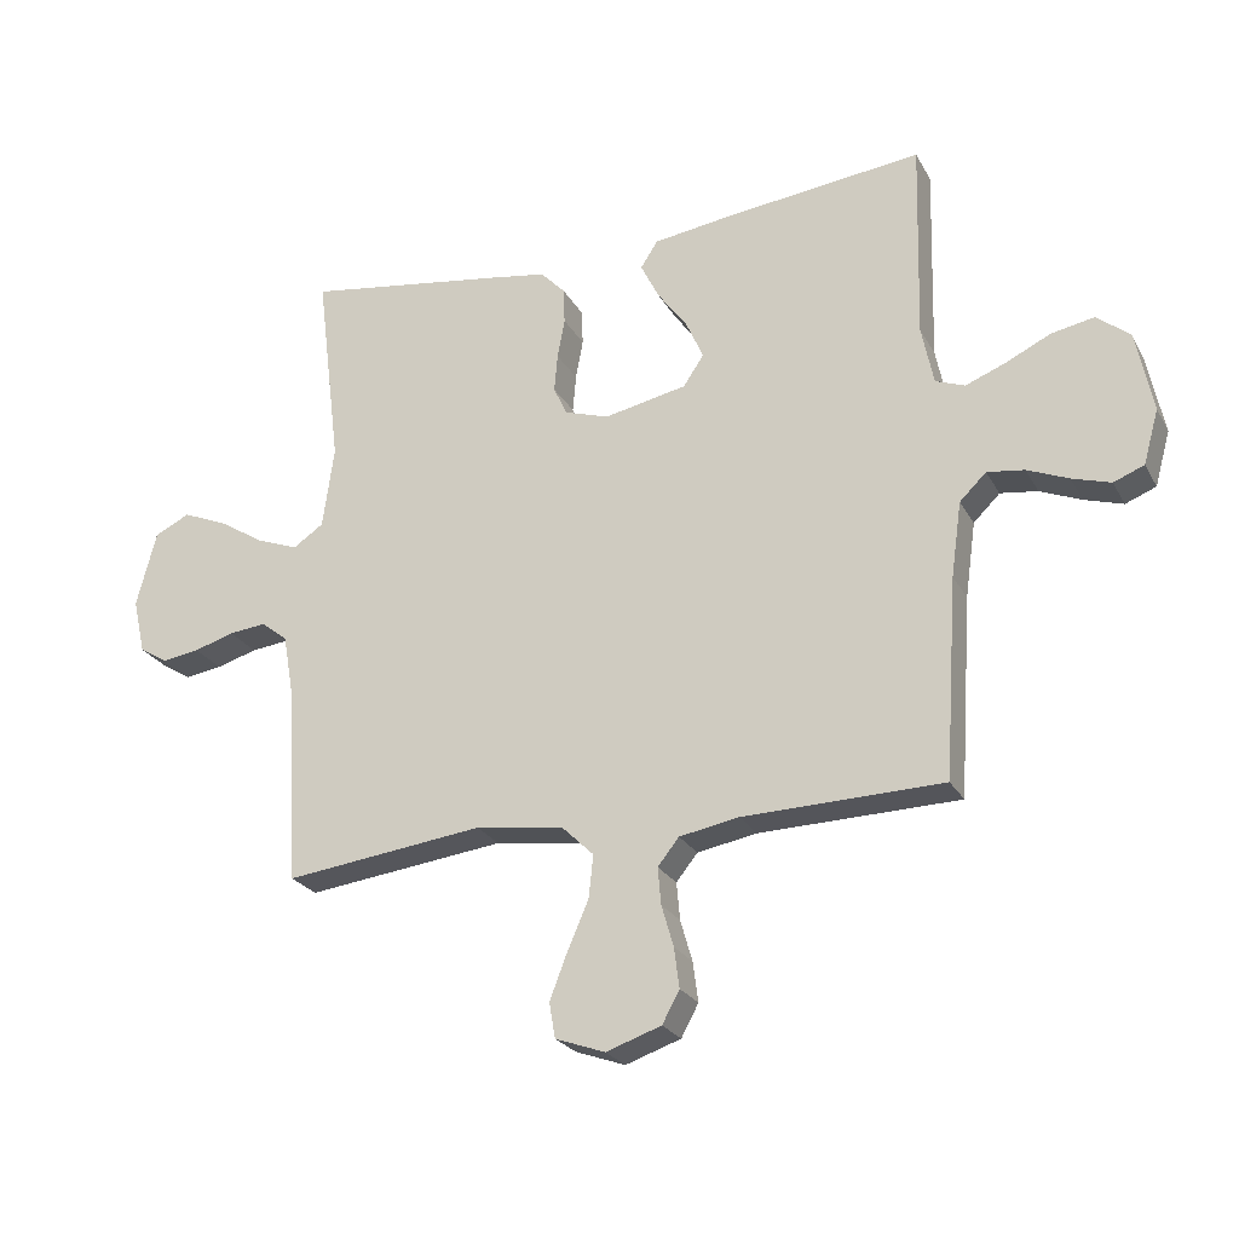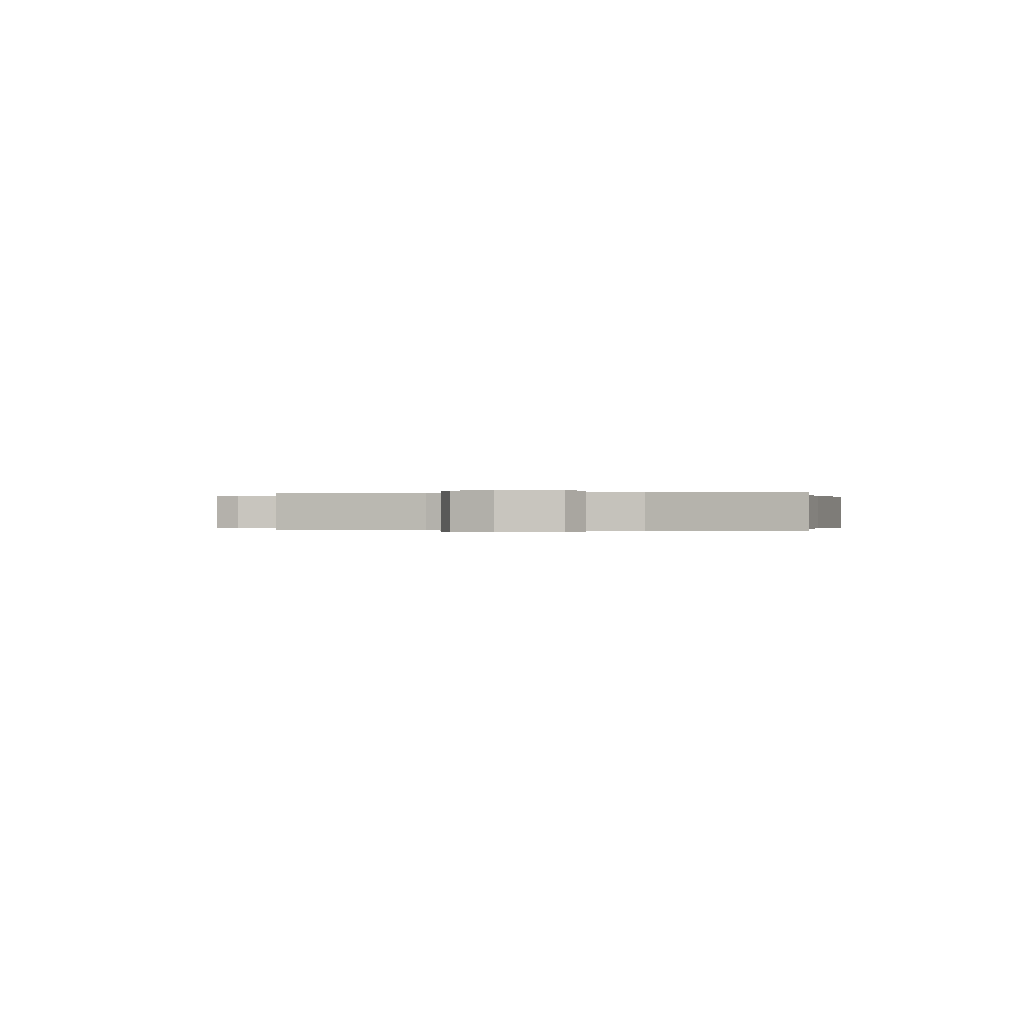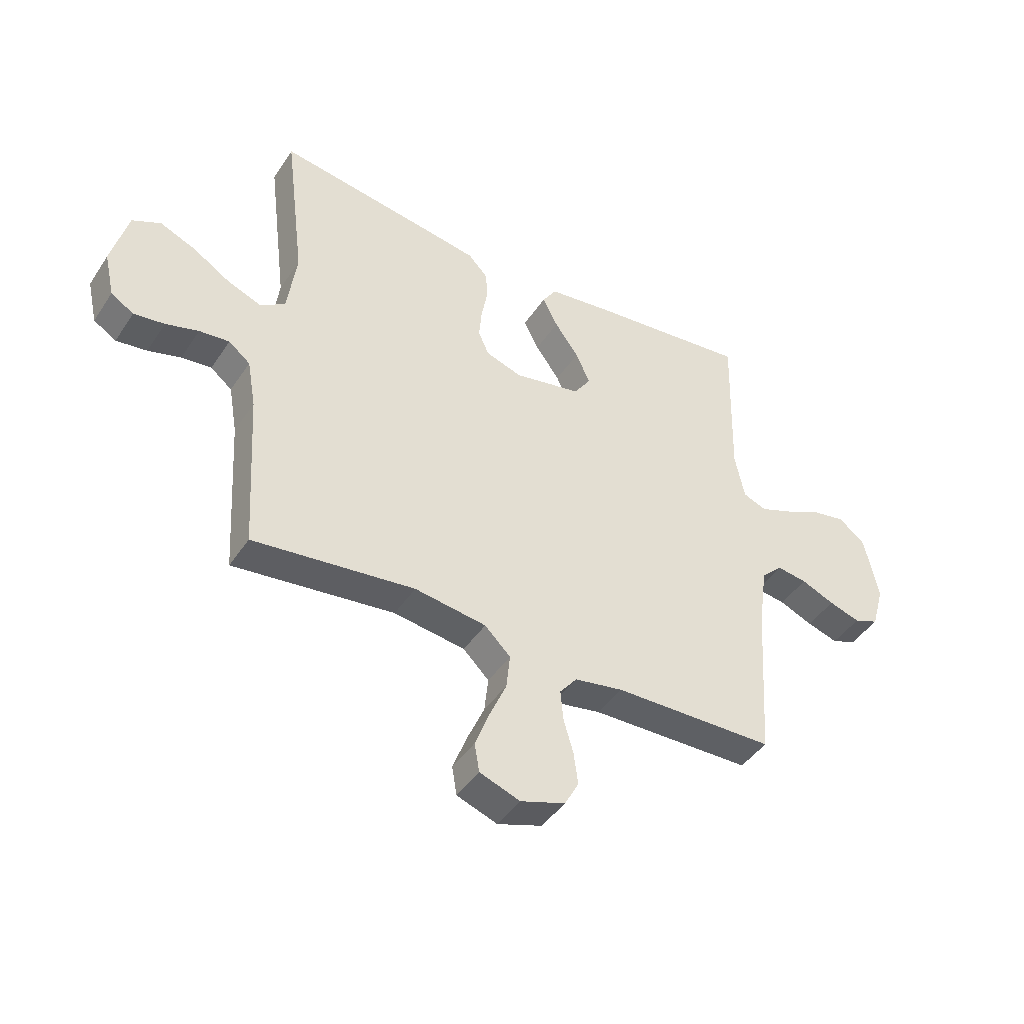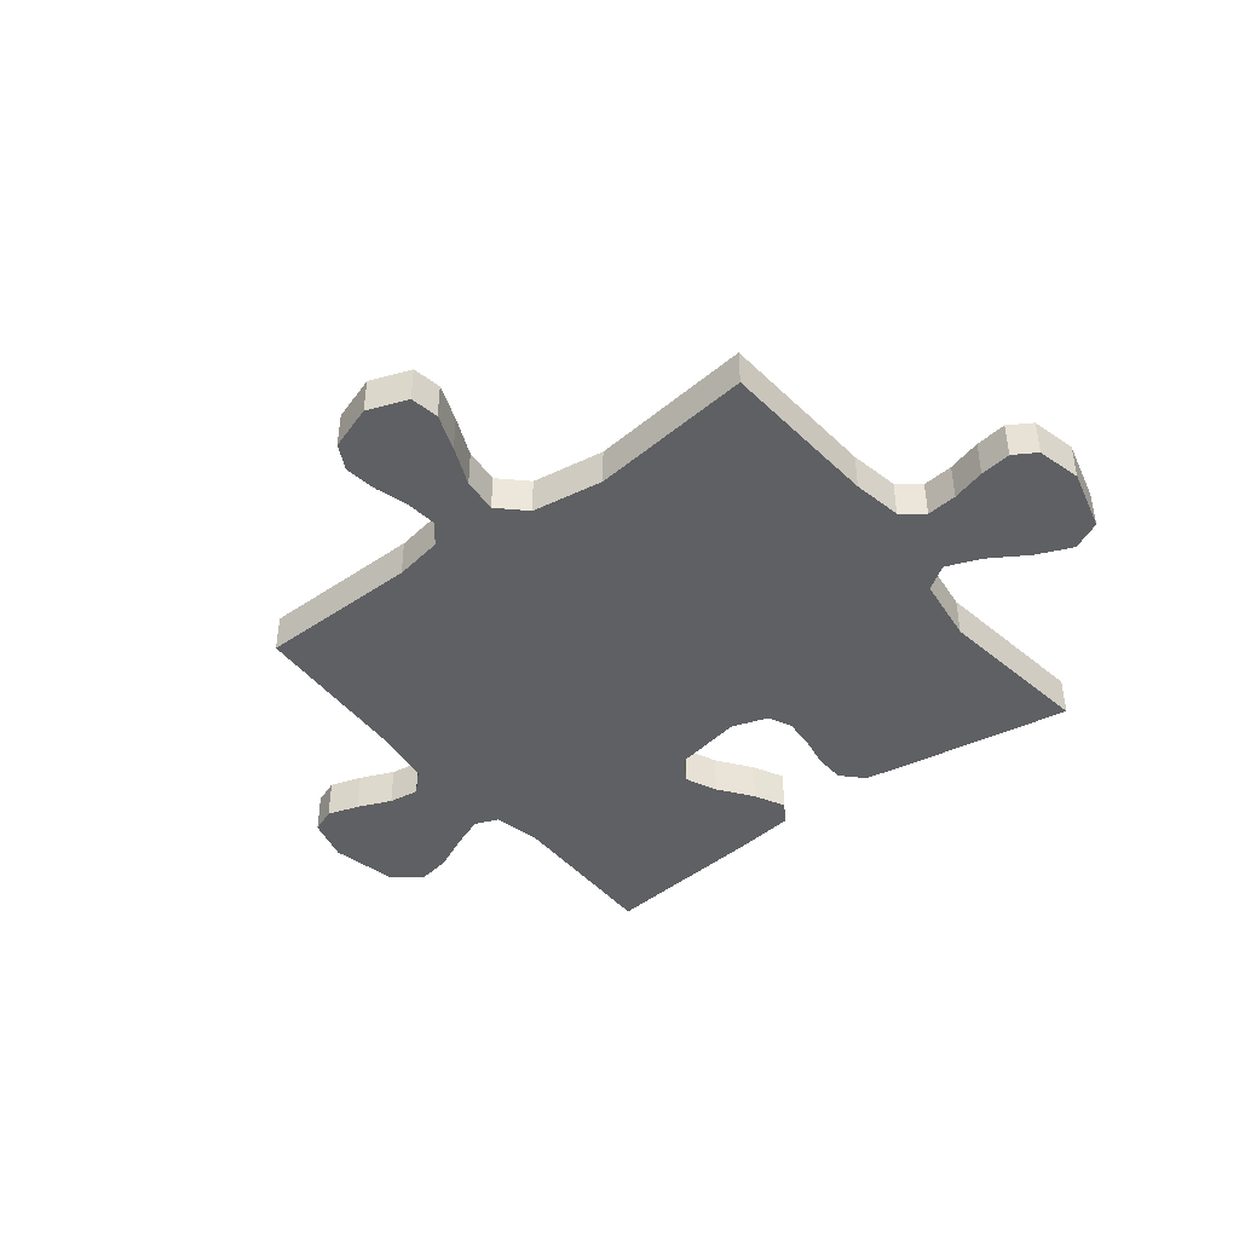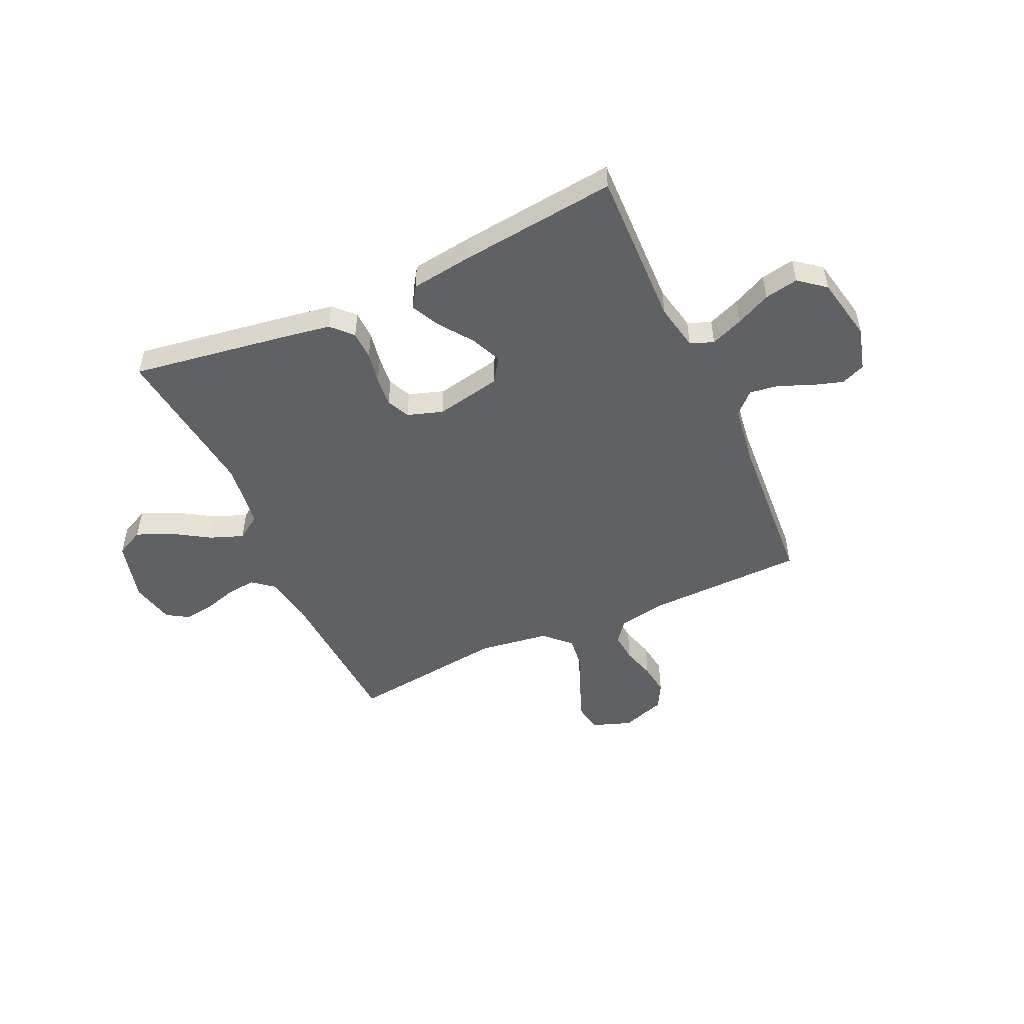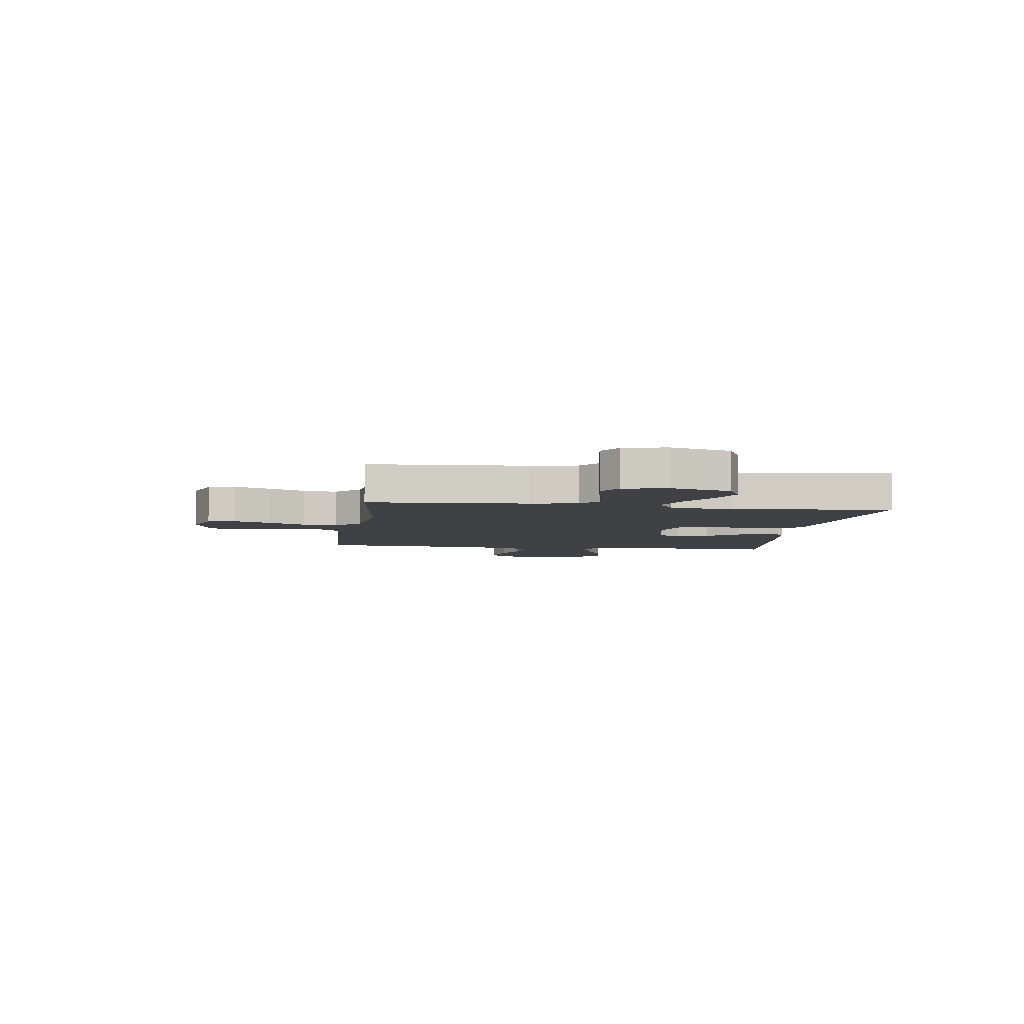
<metadata>
{"format":"obj","ext":"obj","renderer":"f3d","projection":"perspective","resolution":1024,"background":"white","views":[{"elev":-24.6,"azim":22.9,"up":"+Z"},{"elev":-0.1,"azim":-77.0,"up":"+Y"},{"elev":-43.9,"azim":-31.3,"up":"+Z"},{"elev":-42.6,"azim":-141.9,"up":"+Y"},{"elev":-50.3,"azim":24.6,"up":"+Y"},{"elev":-5.5,"azim":-97.9,"up":"+Y"}]}
</metadata>
<code>
v -0.5 0.07 -0.5
v -0.518 0.07 -0.2
v -0.534 0.07 -0.109
v -0.574 0.07 -0.077
v -0.63 0.07 -0.083
v -0.691 0.07 -0.101
v -0.748 0.07 -0.109
v -0.79 0.07 -0.083
v -0.809 0.07 0
v -0.779 0.07 0.115
v -0.726 0.07 0.141
v -0.659 0.07 0.113
v -0.589 0.07 0.069
v -0.526 0.07 0.045
v -0.48 0.07 0.076
v -0.463 0.07 0.2
v -0.5 0.07 0.5
v -0.2 0.07 0.454
v -0.11 0.07 0.439
v -0.073 0.07 0.4
v -0.071 0.07 0.346
v -0.082 0.07 0.286
v -0.087 0.07 0.229
v -0.067 0.07 0.185
v 0 0.07 0.163
v 0.125 0.07 0.188
v 0.156 0.07 0.234
v 0.13 0.07 0.293
v 0.085 0.07 0.355
v 0.057 0.07 0.411
v 0.083 0.07 0.451
v 0.2 0.07 0.467
v 0.5 0.07 0.5
v 0.492 0.07 0.2
v 0.51 0.07 0.112
v 0.554 0.07 0.095
v 0.615 0.07 0.119
v 0.682 0.07 0.151
v 0.746 0.07 0.163
v 0.796 0.07 0.123
v 0.821 0.07 0
v 0.798 0.07 -0.082
v 0.752 0.07 -0.1
v 0.694 0.07 -0.082
v 0.632 0.07 -0.056
v 0.576 0.07 -0.048
v 0.536 0.07 -0.087
v 0.52 0.07 -0.2
v 0.5 0.07 -0.5
v 0.2 0.07 -0.506
v 0.11 0.07 -0.522
v 0.078 0.07 -0.562
v 0.083 0.07 -0.618
v 0.101 0.07 -0.68
v 0.109 0.07 -0.74
v 0.083 0.07 -0.788
v 0 0.07 -0.816
v -0.075 0.07 -0.789
v -0.084 0.07 -0.736
v -0.058 0.07 -0.668
v -0.026 0.07 -0.595
v -0.019 0.07 -0.53
v -0.067 0.07 -0.483
v -0.2 0.07 -0.464
v -0.5 0 -0.5
v -0.518 0 -0.2
v -0.534 0 -0.109
v -0.574 0 -0.077
v -0.63 0 -0.083
v -0.691 0 -0.101
v -0.748 0 -0.109
v -0.79 0 -0.083
v -0.809 0 0
v -0.779 0 0.115
v -0.726 0 0.141
v -0.659 0 0.113
v -0.589 0 0.069
v -0.526 0 0.045
v -0.48 0 0.076
v -0.463 0 0.2
v -0.5 0 0.5
v -0.2 0 0.454
v -0.11 0 0.439
v -0.073 0 0.4
v -0.071 0 0.346
v -0.082 0 0.286
v -0.087 0 0.229
v -0.067 0 0.185
v 0 0 0.163
v 0.125 0 0.188
v 0.156 0 0.234
v 0.13 0 0.293
v 0.085 0 0.355
v 0.057 0 0.411
v 0.083 0 0.451
v 0.2 0 0.467
v 0.5 0 0.5
v 0.492 0 0.2
v 0.51 0 0.112
v 0.554 0 0.095
v 0.615 0 0.119
v 0.682 0 0.151
v 0.746 0 0.163
v 0.796 0 0.123
v 0.821 0 0
v 0.798 0 -0.082
v 0.752 0 -0.1
v 0.694 0 -0.082
v 0.632 0 -0.056
v 0.576 0 -0.048
v 0.536 0 -0.087
v 0.52 0 -0.2
v 0.5 0 -0.5
v 0.2 0 -0.506
v 0.11 0 -0.522
v 0.078 0 -0.562
v 0.083 0 -0.618
v 0.101 0 -0.68
v 0.109 0 -0.74
v 0.083 0 -0.788
v 0 0 -0.816
v -0.075 0 -0.789
v -0.084 0 -0.736
v -0.058 0 -0.668
v -0.026 0 -0.595
v -0.019 0 -0.53
v -0.067 0 -0.483
v -0.2 0 -0.464
f 59 60 61
f 58 59 61
f 57 58 61
f 56 57 61
f 55 56 61
f 54 55 61
f 53 54 61
f 52 53 61 62
f 51 52 62 63
f 48 49 50
f 50 51 63
f 48 50 63
f 47 48 63
f 43 44 45
f 42 43 45
f 41 42 45
f 40 41 45
f 39 40 45
f 38 39 45
f 37 38 45
f 36 37 45 46
f 47 63 64
f 46 47 64
f 36 46 64
f 35 36 64
f 32 33 34
f 31 32 34
f 30 31 34
f 29 30 34
f 28 29 34
f 20 21 22
f 19 20 22
f 18 19 22
f 17 18 22
f 16 17 22
f 15 16 22 23
f 14 15 23 24
f 11 12 13
f 10 11 13
f 9 10 13
f 8 9 13
f 7 8 13
f 6 7 13
f 5 6 13
f 4 5 13 14
f 14 24 25
f 4 14 25
f 3 4 25
f 64 1 2
f 3 25 26
f 2 3 26
f 64 2 26
f 35 64 26
f 27 28 34 35
f 26 27 35
f 125 124 123
f 125 123 122
f 125 122 121
f 125 121 120
f 125 120 119
f 125 119 118
f 125 118 117
f 126 125 117 116
f 127 126 116 115
f 114 113 112
f 127 115 114
f 127 114 112
f 127 112 111
f 109 108 107
f 109 107 106
f 109 106 105
f 109 105 104
f 109 104 103
f 109 103 102
f 109 102 101
f 110 109 101 100
f 128 127 111
f 128 111 110
f 128 110 100
f 128 100 99
f 98 97 96
f 98 96 95
f 98 95 94
f 98 94 93
f 98 93 92
f 86 85 84
f 86 84 83
f 86 83 82
f 86 82 81
f 86 81 80
f 87 86 80 79
f 88 87 79 78
f 77 76 75
f 77 75 74
f 77 74 73
f 77 73 72
f 77 72 71
f 77 71 70
f 77 70 69
f 78 77 69 68
f 89 88 78
f 89 78 68
f 89 68 67
f 66 65 128
f 90 89 67
f 90 67 66
f 90 66 128
f 90 128 99
f 99 98 92 91
f 99 91 90
f 1 65 66 2
f 2 66 67 3
f 3 67 68 4
f 4 68 69 5
f 5 69 70 6
f 6 70 71 7
f 7 71 72 8
f 8 72 73 9
f 9 73 74 10
f 10 74 75 11
f 11 75 76 12
f 12 76 77 13
f 13 77 78 14
f 14 78 79 15
f 15 79 80 16
f 16 80 81 17
f 17 81 82 18
f 18 82 83 19
f 19 83 84 20
f 20 84 85 21
f 21 85 86 22
f 22 86 87 23
f 23 87 88 24
f 24 88 89 25
f 25 89 90 26
f 26 90 91 27
f 27 91 92 28
f 28 92 93 29
f 29 93 94 30
f 30 94 95 31
f 31 95 96 32
f 32 96 97 33
f 33 97 98 34
f 34 98 99 35
f 35 99 100 36
f 36 100 101 37
f 37 101 102 38
f 38 102 103 39
f 39 103 104 40
f 40 104 105 41
f 41 105 106 42
f 42 106 107 43
f 43 107 108 44
f 44 108 109 45
f 45 109 110 46
f 46 110 111 47
f 47 111 112 48
f 48 112 113 49
f 49 113 114 50
f 50 114 115 51
f 51 115 116 52
f 52 116 117 53
f 53 117 118 54
f 54 118 119 55
f 55 119 120 56
f 56 120 121 57
f 57 121 122 58
f 58 122 123 59
f 59 123 124 60
f 60 124 125 61
f 61 125 126 62
f 62 126 127 63
f 63 127 128 64
f 64 128 65 1

</code>
